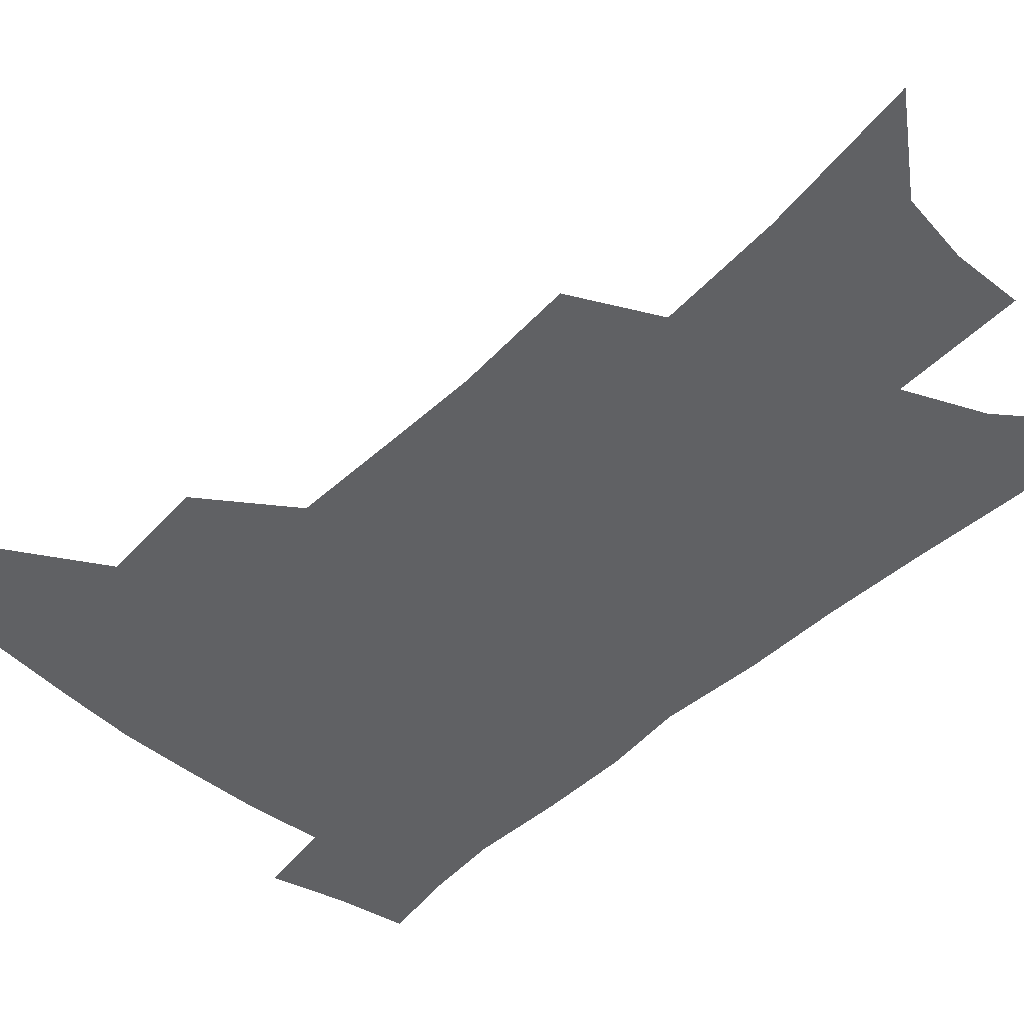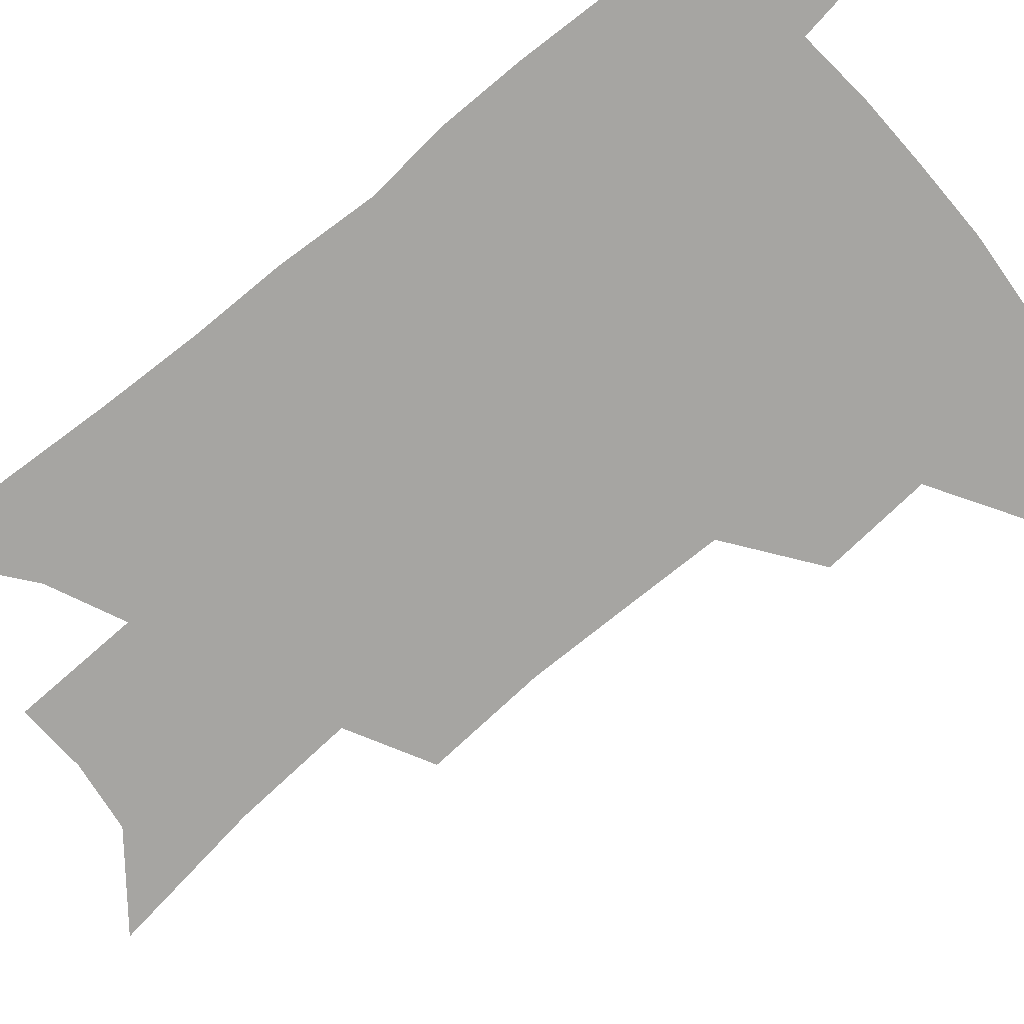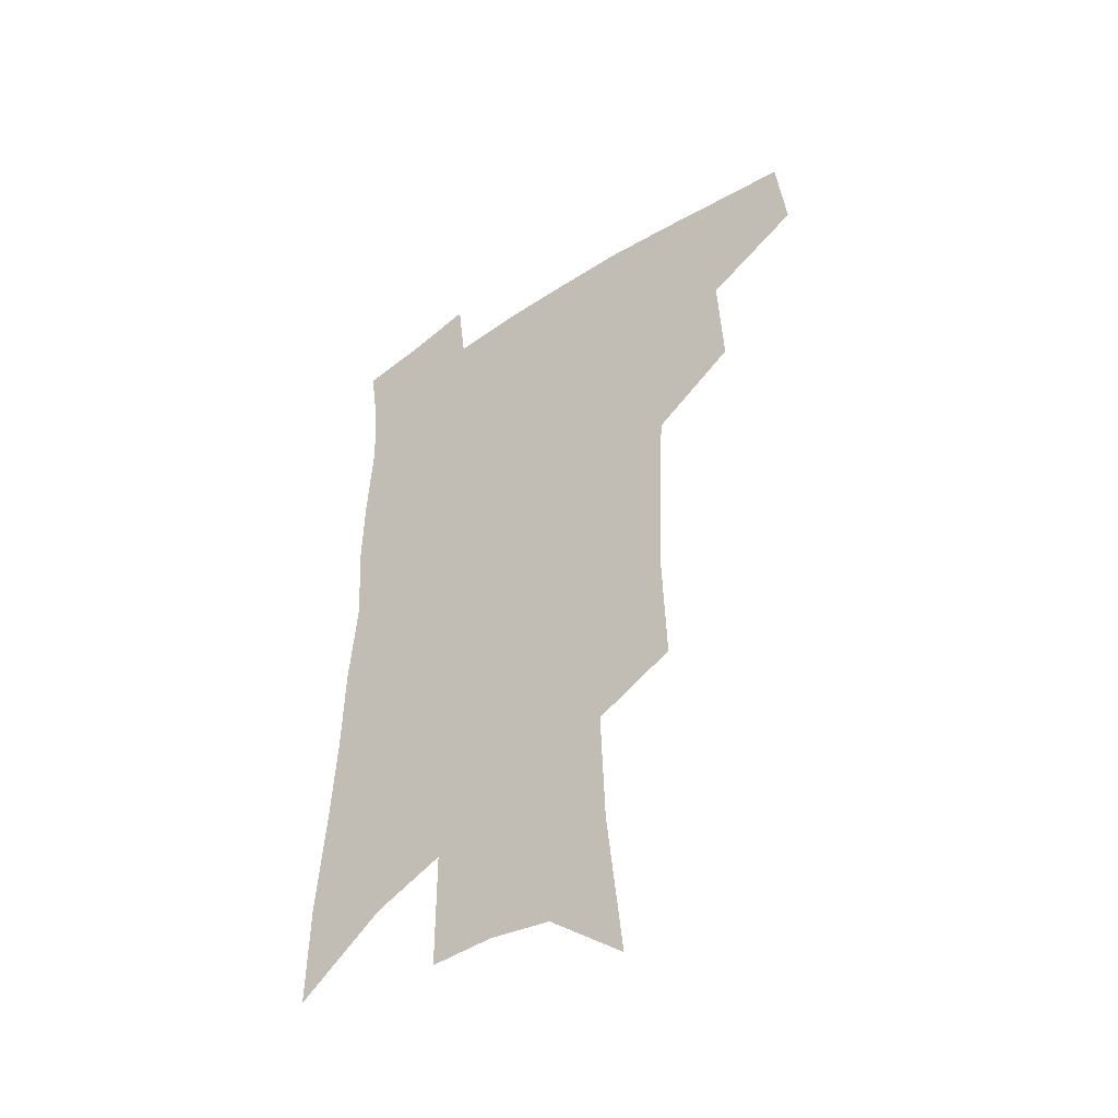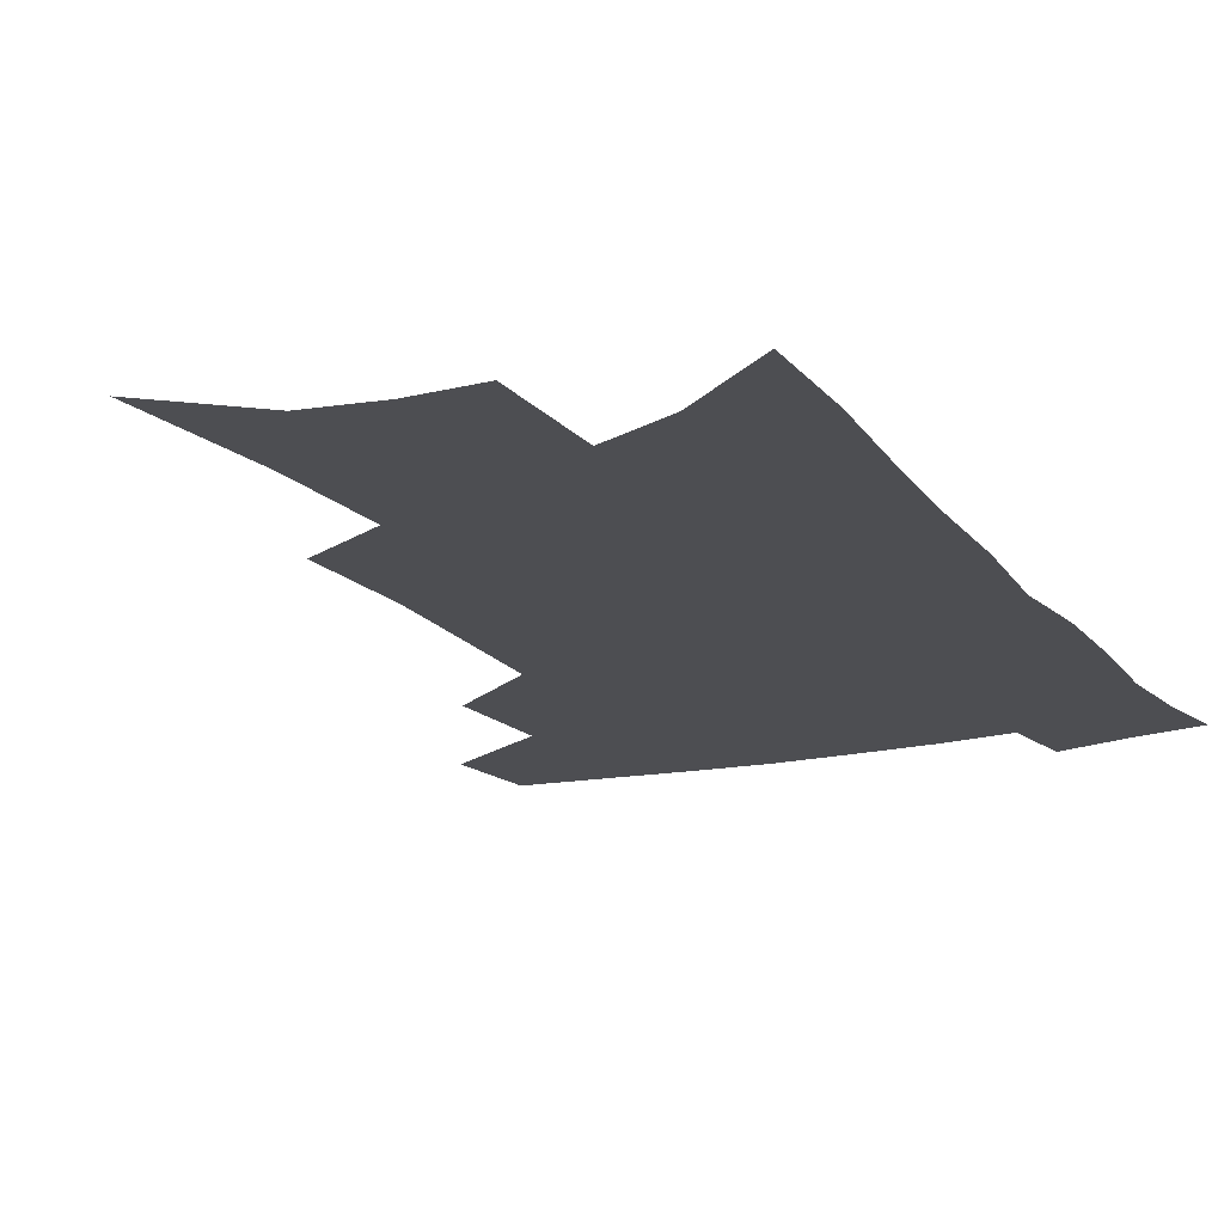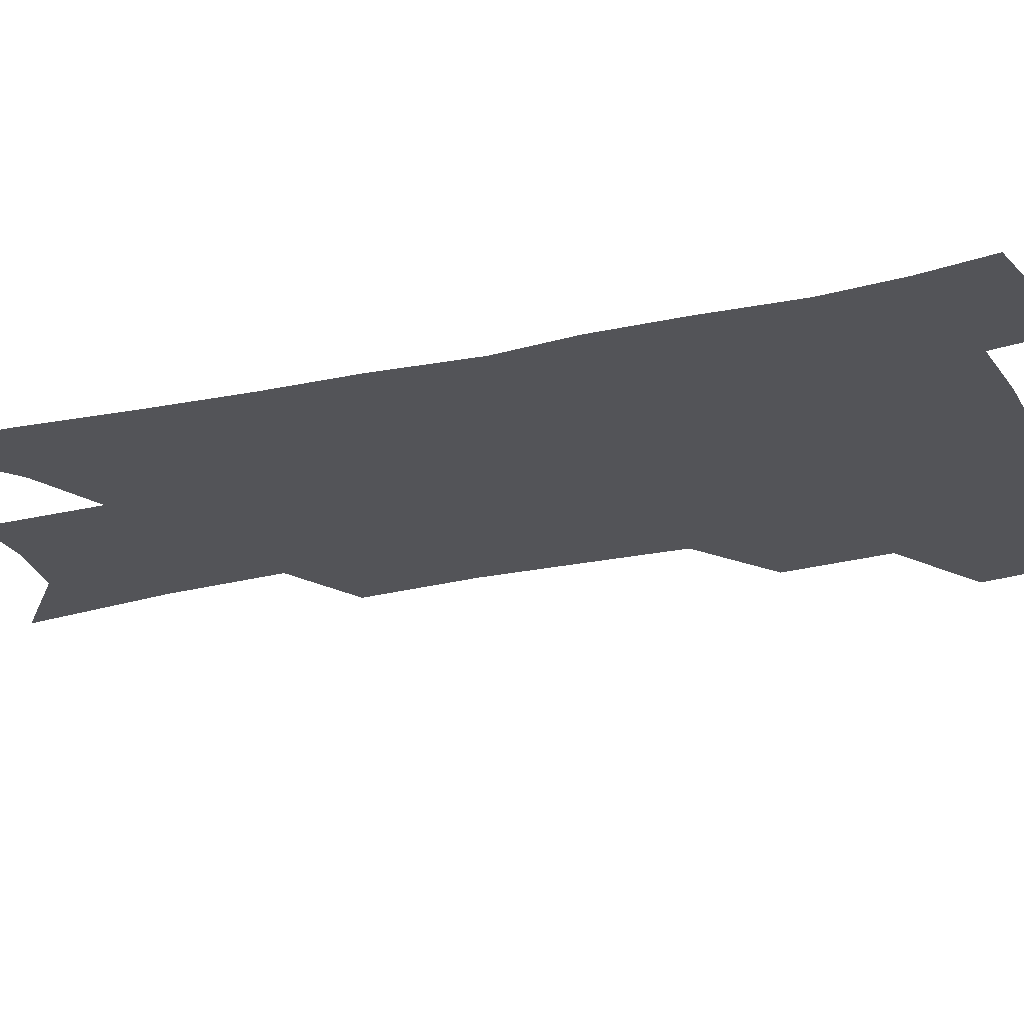
<metadata>
{"format":"obj","ext":"obj","renderer":"f3d","projection":"perspective","resolution":1024,"background":"white","views":[{"elev":-47.0,"azim":-41.8,"up":"+Z"},{"elev":-73.6,"azim":131.5,"up":"+Z"},{"elev":-45.3,"azim":-142.3,"up":"+Y"},{"elev":-17.1,"azim":26.7,"up":"+Z"},{"elev":-23.6,"azim":112.4,"up":"+Z"}]}
</metadata>
<code>
v 492.9 439.9 0
v 496.6 471.6 0
v 525.8 382.3 0
v 527.7 420.3 0
v 526.3 448.6 0
v 523.4 475 0
v 557.5 248.2 0
v 559 290.7 0
v 557.6 326 0
v 556.1 361.6 0
v 553.6 392.4 0
v 554.8 425.9 0
v 553.2 452.3 0
v 549.7 478.5 0
v 578.9 135.1 0
v 584.9 190.8 0
v 586.5 234.1 0
v 585.7 272.8 0
v 585 309.2 0
v 583.2 341.1 0
v 581.9 372.9 0
v 581.5 403.4 0
v 580.6 429.9 0
v 579.9 455.1 0
v 576.4 481.3 0
v 607.8 159.4 0
v 610.3 207.9 0
v 609.6 244.6 0
v 608.9 283.5 0
v 607.6 315.6 0
v 606.3 347 0
v 605.4 377.2 0
v 605.1 406.4 0
v 604.7 431.3 0
v 604.5 456.6 0
v 603.6 481.9 0
v 632 163.6 0
v 633 212.9 0
v 632.1 250.3 0
v 631 283.8 0
v 629.7 318.5 0
v 628.8 349.8 0
v 628.2 379.5 0
v 628.1 407.1 0
v 628.6 431.9 0
v 629.3 456.9 0
v 629.5 481.9 0
v 656.1 163.5 0
v 656.1 208.2 0
v 654.8 247.7 0
v 653.2 283.9 0
v 652.3 315.5 0
v 651.4 347.3 0
v 651 376.8 0
v 651 404.9 0
v 651.9 430.7 0
v 653.2 456.1 0
v 655.4 480.2 0
v 658.6 506.6 0
v 682.4 197.3 0
v 680 237.4 0
v 677.7 274.6 0
v 675.3 309.8 0
v 676.3 338.6 0
v 674.9 370.4 0
v 675.1 399 0
v 675.7 426.6 0
v 676.7 453.4 0
v 679.4 477.2 0
v 683.9 500.7 0
v 715 173.3 0
v 714.1 211 0
v 710.7 250.6 0
v 708.4 286.8 0
v 707.3 319.6 0
v 704.1 354.9 0
v 706.1 383 0
v 705.2 413.7 0
v 703 445.8 0
v 704.4 472.3 0
v 707.8 496.9 0
f 4 5 1
f 1 5 2
f 5 6 2
f 10 11 3
f 3 11 4
f 11 12 4
f 4 12 5
f 12 13 5
f 5 13 6
f 13 14 6
f 17 18 7
f 7 18 8
f 18 19 8
f 8 19 9
f 19 20 9
f 9 20 10
f 20 21 10
f 10 21 11
f 21 22 11
f 11 22 12
f 22 23 12
f 12 23 13
f 23 24 13
f 13 24 14
f 24 25 14
f 15 26 16
f 26 27 16
f 16 27 17
f 27 28 17
f 17 28 18
f 28 29 18
f 18 29 19
f 29 30 19
f 19 30 20
f 30 31 20
f 20 31 21
f 31 32 21
f 21 32 22
f 32 33 22
f 22 33 23
f 33 34 23
f 23 34 24
f 34 35 24
f 24 35 25
f 35 36 25
f 26 37 27
f 37 38 27
f 27 38 28
f 38 39 28
f 28 39 29
f 39 40 29
f 29 40 30
f 40 41 30
f 30 41 31
f 41 42 31
f 31 42 32
f 42 43 32
f 32 43 33
f 43 44 33
f 33 44 34
f 44 45 34
f 34 45 35
f 45 46 35
f 35 46 36
f 46 47 36
f 37 48 38
f 48 49 38
f 38 49 39
f 49 50 39
f 39 50 40
f 50 51 40
f 40 51 41
f 51 52 41
f 41 52 42
f 52 53 42
f 42 53 43
f 53 54 43
f 43 54 44
f 54 55 44
f 44 55 45
f 55 56 45
f 45 56 46
f 56 57 46
f 46 57 47
f 57 58 47
f 49 60 50
f 60 61 50
f 50 61 51
f 61 62 51
f 51 62 52
f 62 63 52
f 52 63 53
f 63 64 53
f 53 64 54
f 64 65 54
f 54 65 55
f 65 66 55
f 55 66 56
f 66 67 56
f 56 67 57
f 67 68 57
f 57 68 58
f 68 69 58
f 58 69 59
f 69 70 59
f 60 71 61
f 71 72 61
f 61 72 62
f 72 73 62
f 62 73 63
f 73 74 63
f 63 74 64
f 74 75 64
f 64 75 65
f 75 76 65
f 65 76 66
f 76 77 66
f 66 77 67
f 77 78 67
f 67 78 68
f 78 79 68
f 68 79 69
f 79 80 69
f 69 80 70
f 80 81 70

</code>
